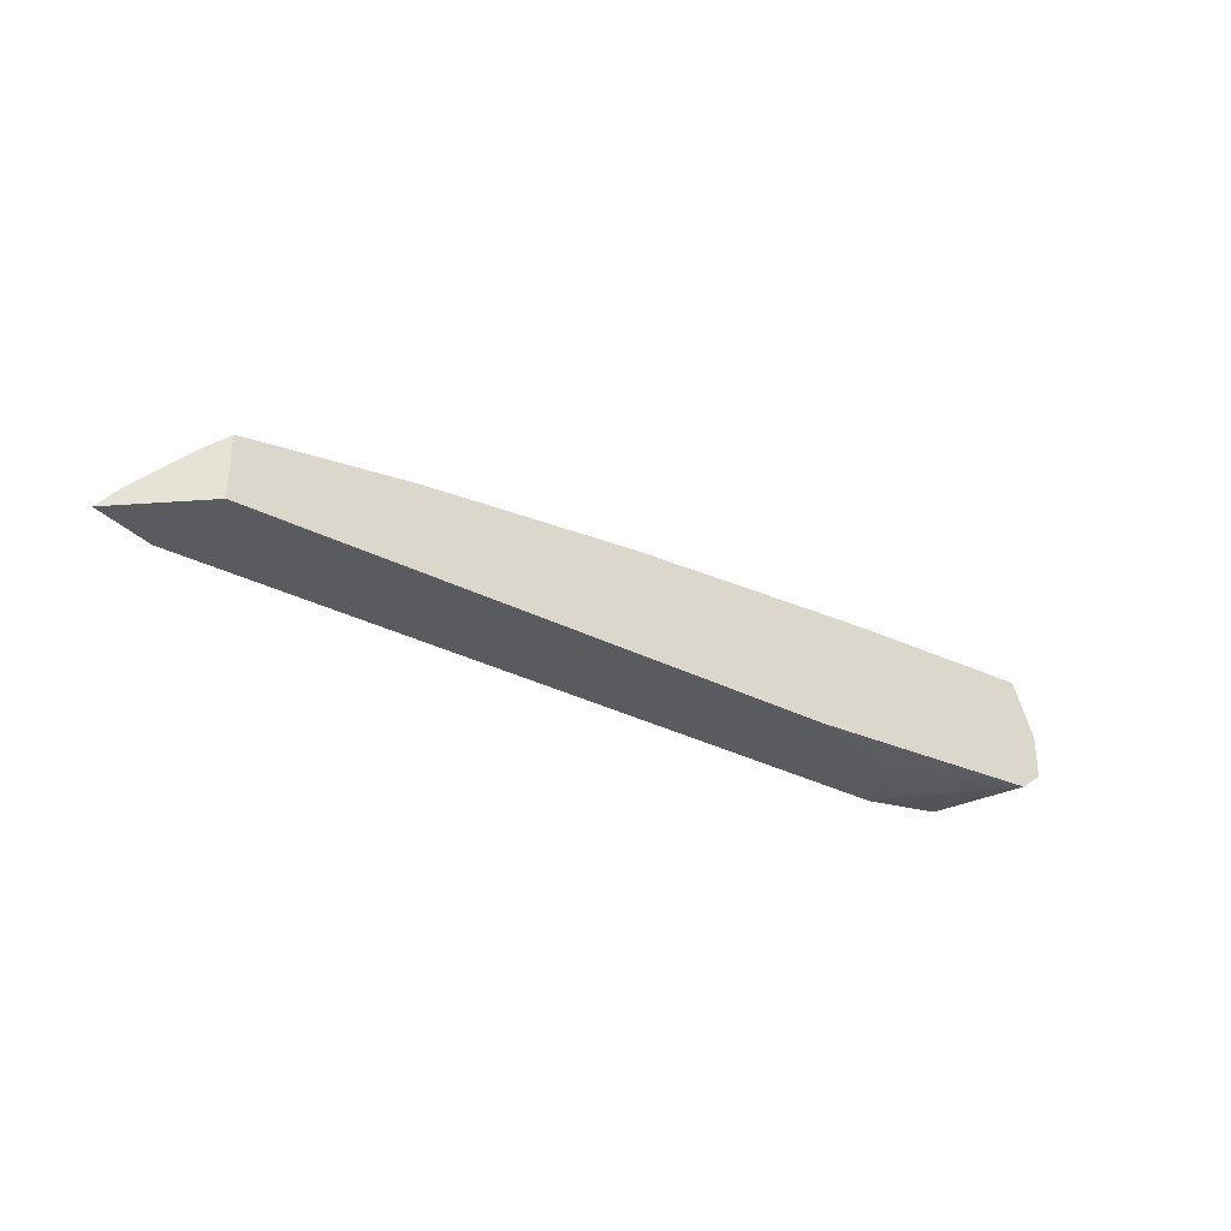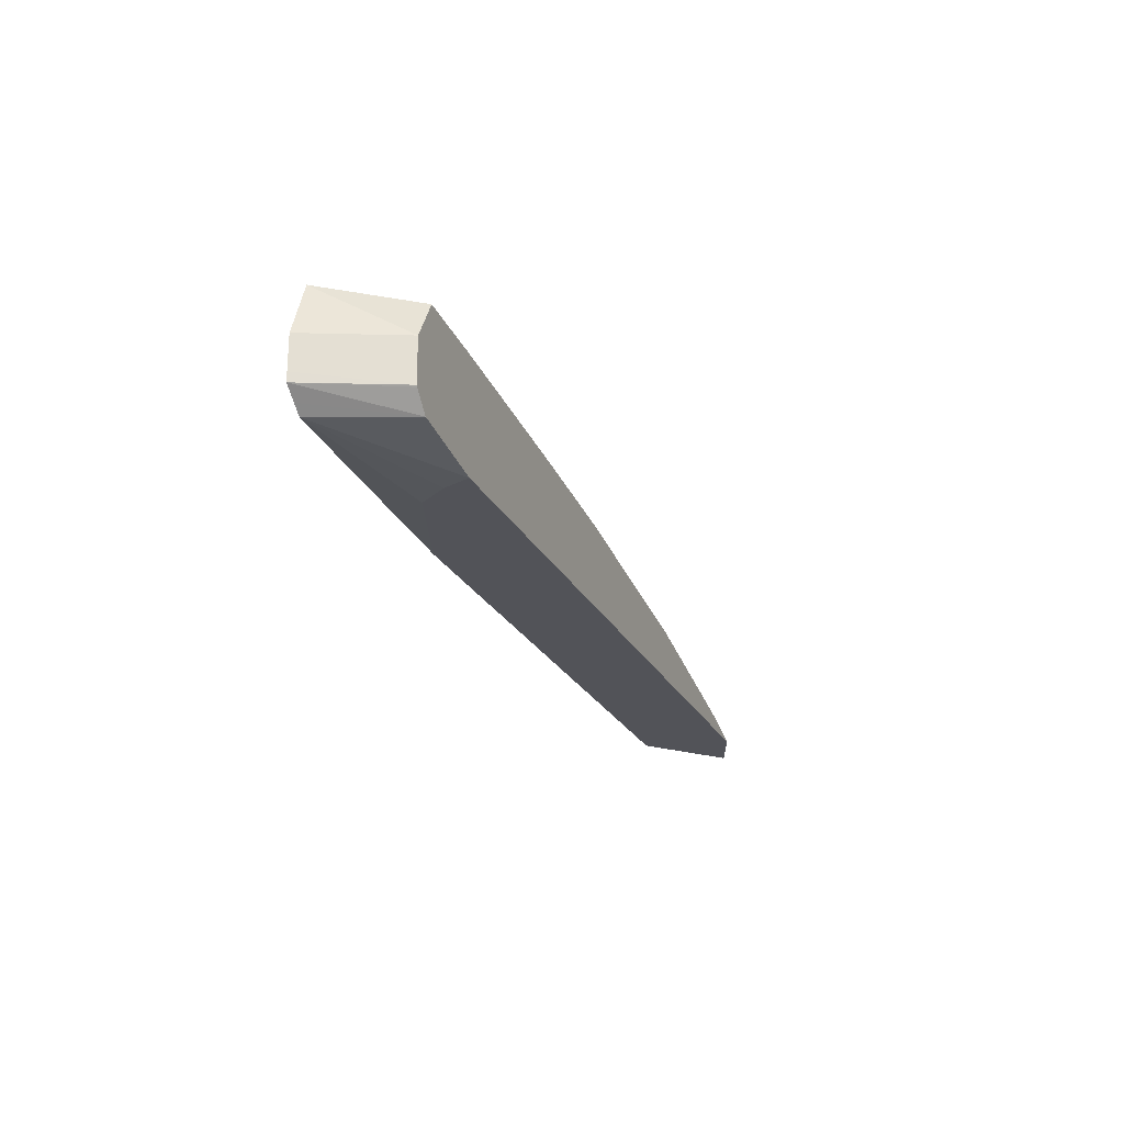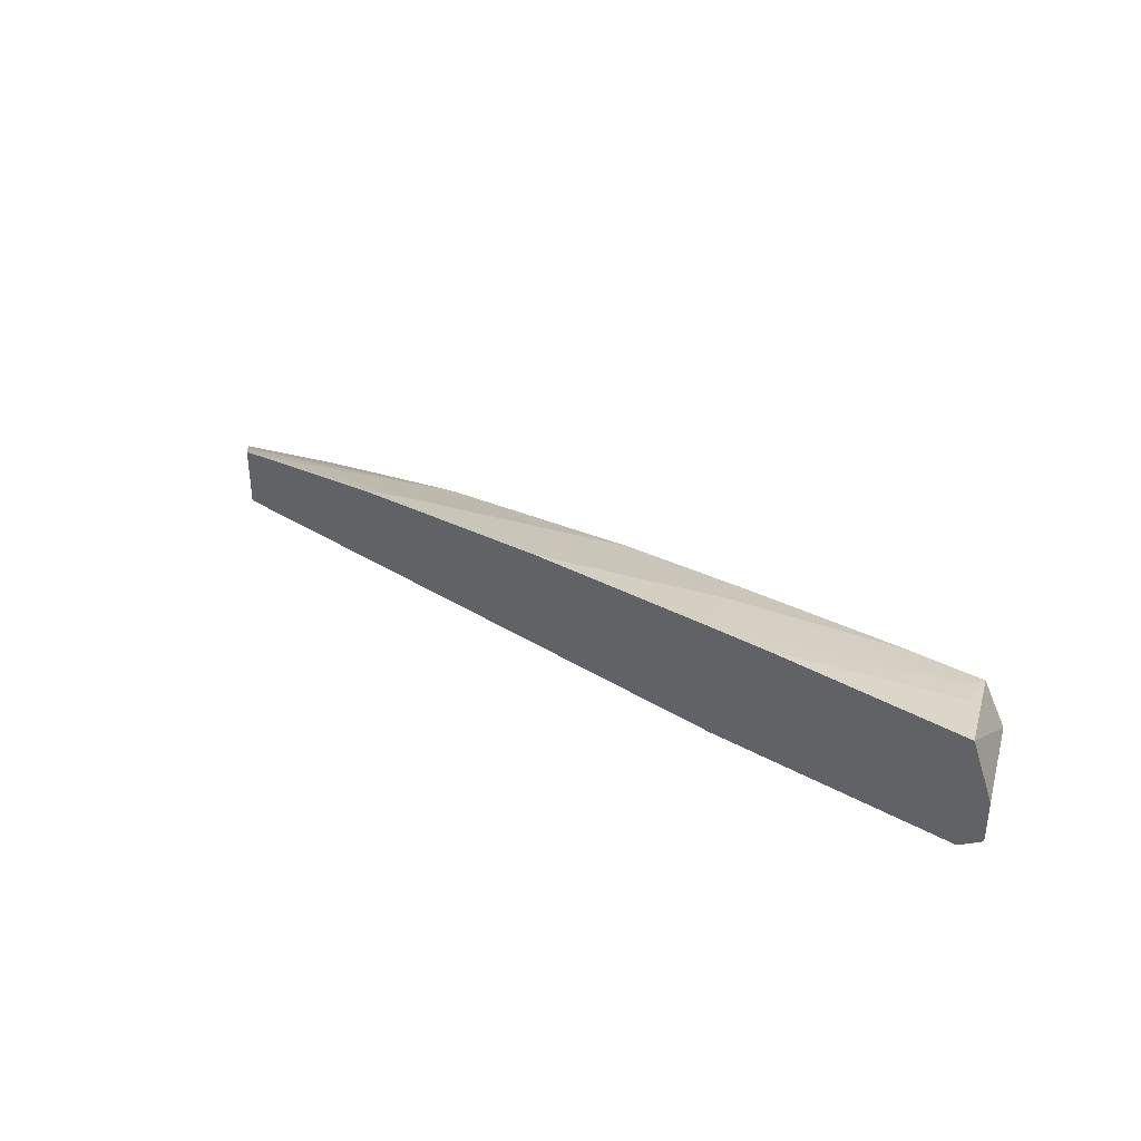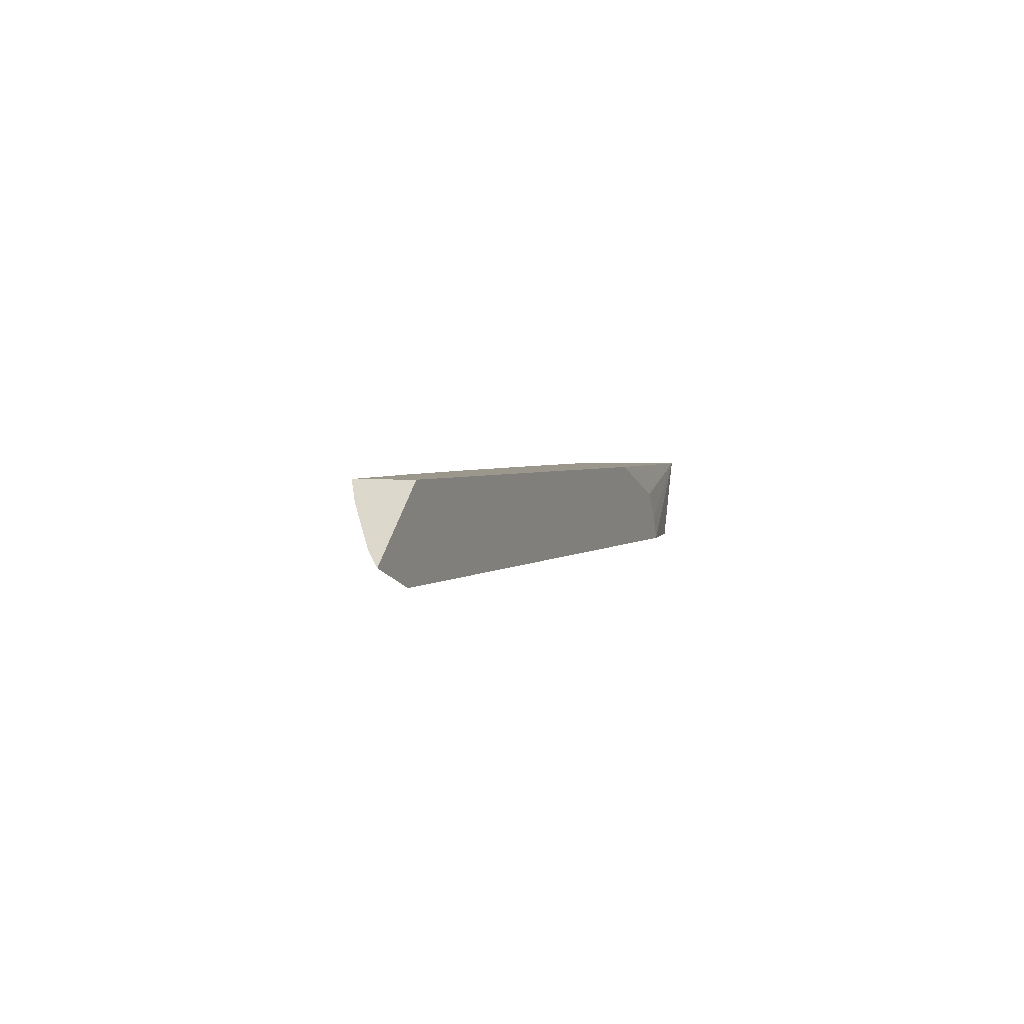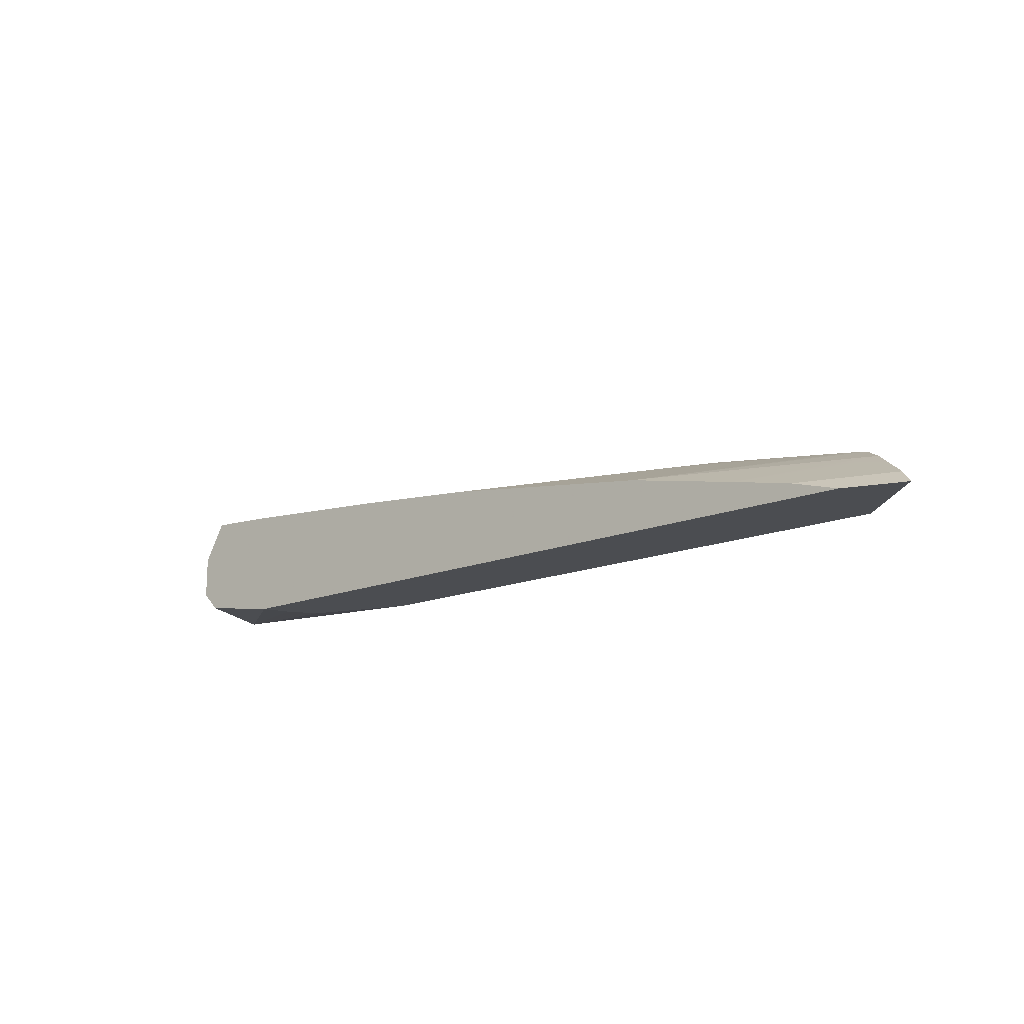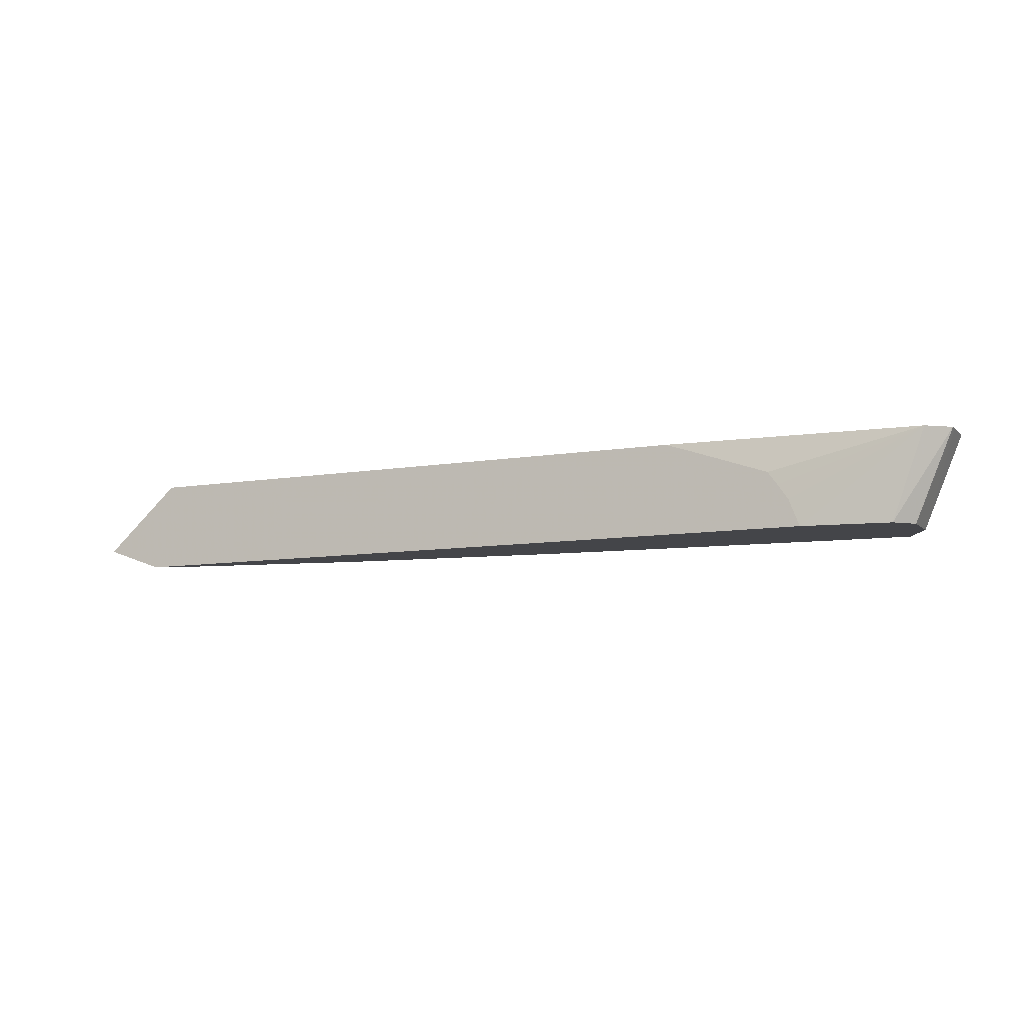
<metadata>
{"format":"obj","ext":"obj","renderer":"f3d","projection":"perspective","resolution":1024,"background":"white","views":[{"elev":-32.1,"azim":144.1,"up":"+Z"},{"elev":-22.7,"azim":-69.6,"up":"+Z"},{"elev":36.1,"azim":-141.0,"up":"+Z"},{"elev":2.6,"azim":110.8,"up":"+Y"},{"elev":-16.0,"azim":39.9,"up":"+Z"},{"elev":-9.0,"azim":-155.1,"up":"+Y"}]}
</metadata>
<code>
v 0.003497 -0.0001663 -0.0008705
v 0.002089 -0.0001663 -0.0006498
v 0.001549 0.001313 -0.00065
v 0.003669 0.0002746 -0.0008705
v 0.01575 -0.0001663 -0.0008705
v 0.001814 -0.0001663 -0.0003698
v 0.001171 0.001313 -0.0003498
v 0.00139 0.001313 -0.0005243
v 0.005697 0.001313 -0.0008705
v 0.005383 0.001211 -0.0008705
v 0.003997 0.0007328 -0.0008705
v 0.003841 0.000519 -0.0008705
v 0.01673 0.0001801 -0.0008705
v 0.01556 -0.0001663 -0.0008137
v 0.001794 -0.0001663 -0.0003483
v 0.001169 0.001313 -0.0001963
v 0.01546 0.001313 -0.0008705
v 0.01546 0.001313 0.0001194
v 0.01608 0.0007558 -0.0003096
v 0.01649 0.0003948 -0.0006222
v 0.01496 -0.0001663 -0.000639
v 0.001794 -0.0001663 0.0003497
v 0.001171 0.001313 0.0003499
v 0.01501 0.0007558 -7.935e-05
v 0.01581 0.001002 -9.715e-05
v 0.01519 0.001313 0.0001614
v 0.01403 0.0007558 9.105e-05
v 0.01223 -0.0001033 -1.744e-05
v 0.01563 0.0007558 -0.000211
v 0.01394 -0.0001663 -0.0004187
v 0.001535 0.001313 0.001245
v 0.002166 -0.0001663 0.001002
v 0.01542 0.0007558 -0.0001646
v 0.01471 0.001313 0.0002298
v 0.01192 0.0009617 0.0004791
v 0.01198 0.0007558 0.0003832
v 0.008388 -0.0001663 0.0004888
v 0.01203 -0.0001663 -1.703e-05
v 0.01224 -0.0001663 -6.009e-05
v 0.001893 0.0007558 0.001161
v 0.004775 0.001313 0.00112
v 0.003375 -0.0001663 0.0009265
v 0.002309 0.0001111 0.001047
v 0.002064 0.0004917 0.001122
v 0.01271 0.001313 0.000502
v 0.01181 0.001313 0.0005911
v 0.00906 0.001313 0.0008532
v 0.006268 -0.0001663 0.0006902
v 0.002935 0.0007558 0.001122
v 0.005884 0.001313 0.001055
v 0.006126 0.000378 0.0008608
v 0.006029 0.0007558 0.0009395
v 0.007314 0.0007558 0.0008577
f 1 2 3
f 1 3 4
f 1 4 12
f 1 12 11
f 1 11 10
f 1 10 9
f 1 9 17
f 1 17 13
f 1 13 5
f 1 5 14
f 1 14 21
f 1 21 30
f 1 30 39
f 1 39 38
f 1 38 37
f 1 37 48
f 1 48 42
f 1 42 32
f 1 32 22
f 1 22 15
f 1 15 6
f 1 6 2
f 2 6 7
f 2 7 8
f 2 8 3
f 3 8 7
f 3 7 16
f 3 16 23
f 3 23 31
f 3 31 41
f 3 41 50
f 3 50 47
f 3 47 46
f 3 46 45
f 3 45 34
f 3 34 26
f 3 26 18
f 3 18 17
f 3 17 9
f 3 9 10
f 3 10 11
f 3 11 12
f 3 12 4
f 5 13 14
f 6 15 7
f 7 15 16
f 13 18 19
f 13 19 20
f 13 20 21
f 13 21 14
f 13 17 18
f 15 22 16
f 16 22 23
f 18 24 25
f 18 25 19
f 18 26 27
f 18 27 28
f 18 28 24
f 19 25 29
f 19 29 21
f 19 21 20
f 21 29 30
f 22 31 23
f 22 32 31
f 24 33 25
f 24 28 33
f 25 33 29
f 26 34 35
f 26 35 27
f 27 35 36
f 27 36 28
f 28 36 37
f 28 37 38
f 28 38 39
f 28 39 30
f 28 30 33
f 29 33 30
f 31 32 40
f 31 40 41
f 32 42 43
f 32 43 44
f 32 44 40
f 34 45 35
f 35 45 46
f 35 46 37
f 35 37 36
f 37 46 47
f 37 47 48
f 40 44 49
f 40 49 41
f 41 49 43
f 41 43 50
f 42 48 51
f 42 51 43
f 43 51 52
f 43 52 50
f 43 49 44
f 47 50 53
f 47 53 48
f 48 53 51
f 50 52 53
f 51 53 52

</code>
